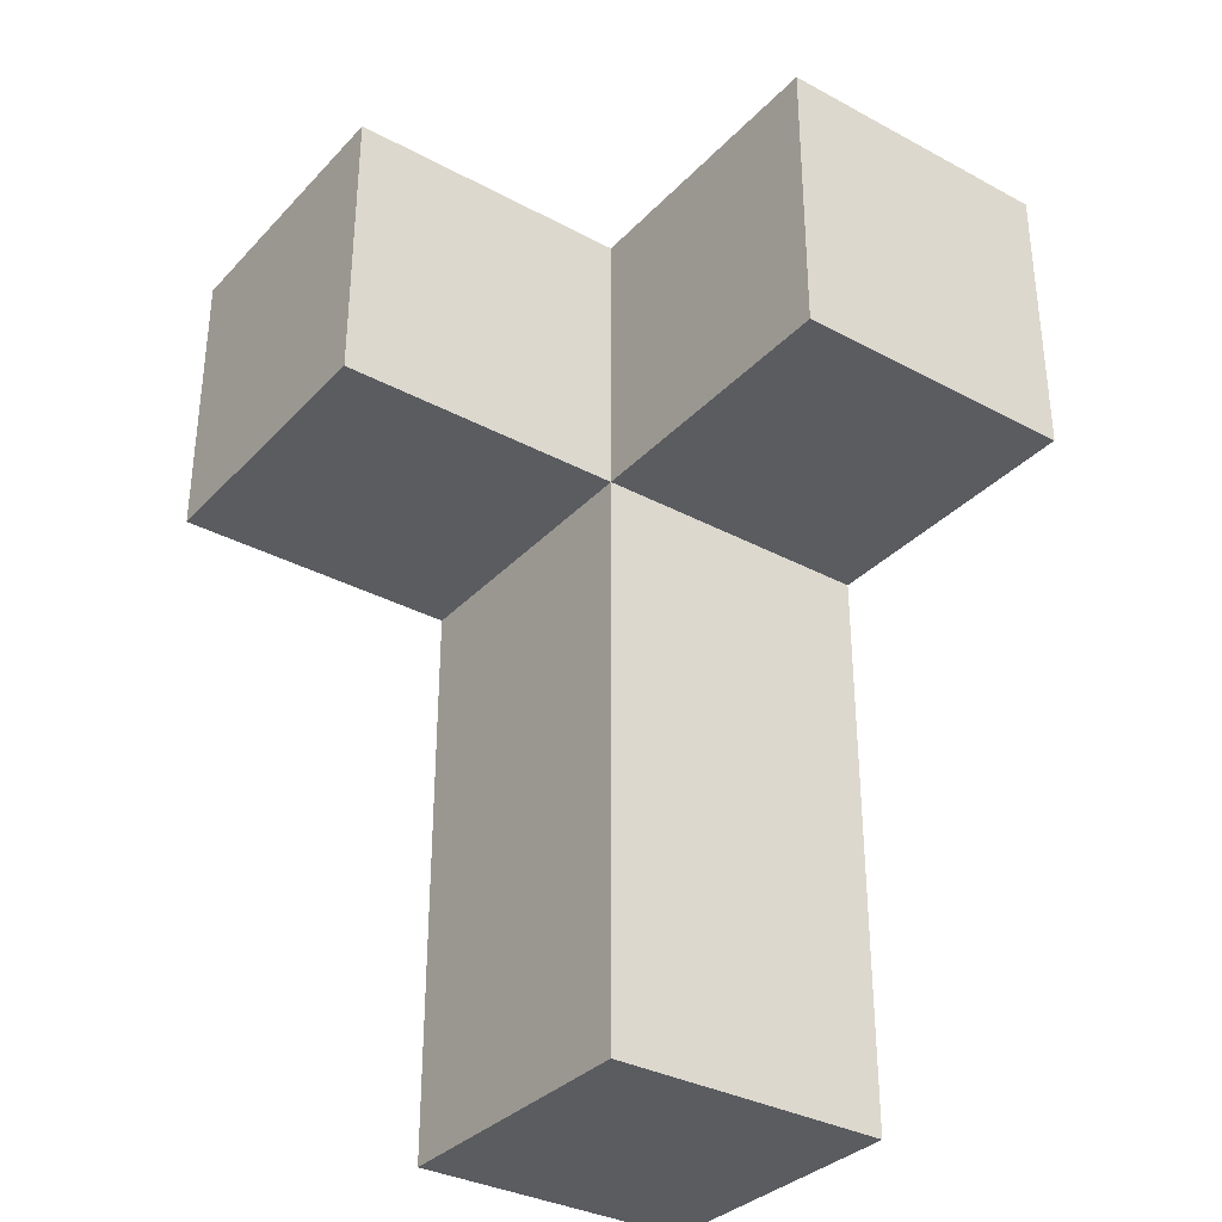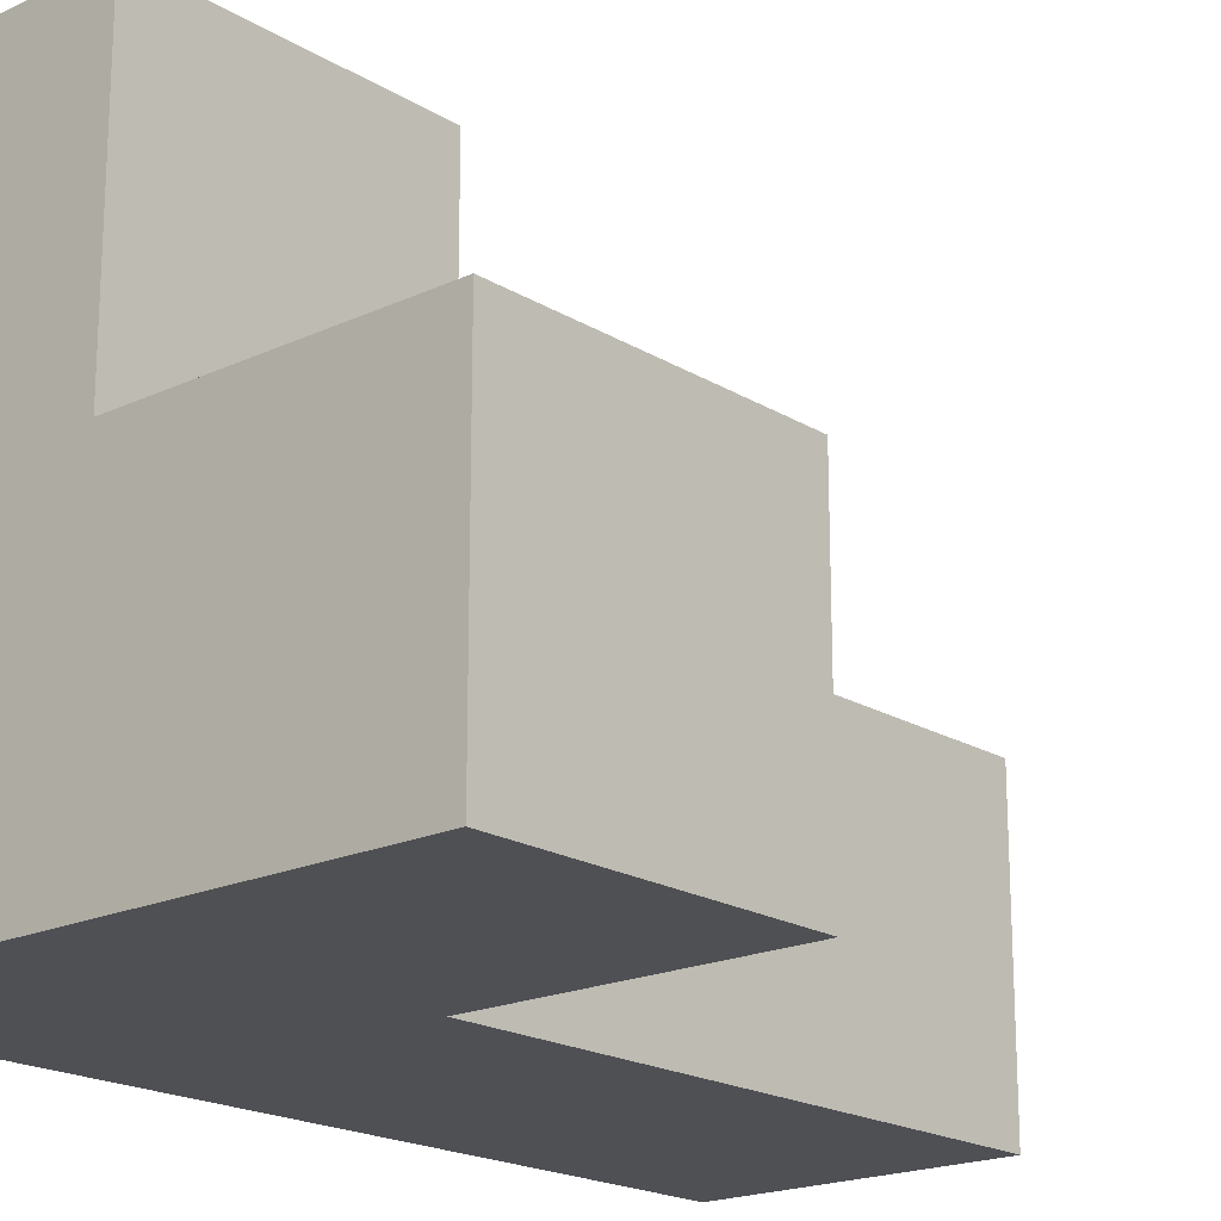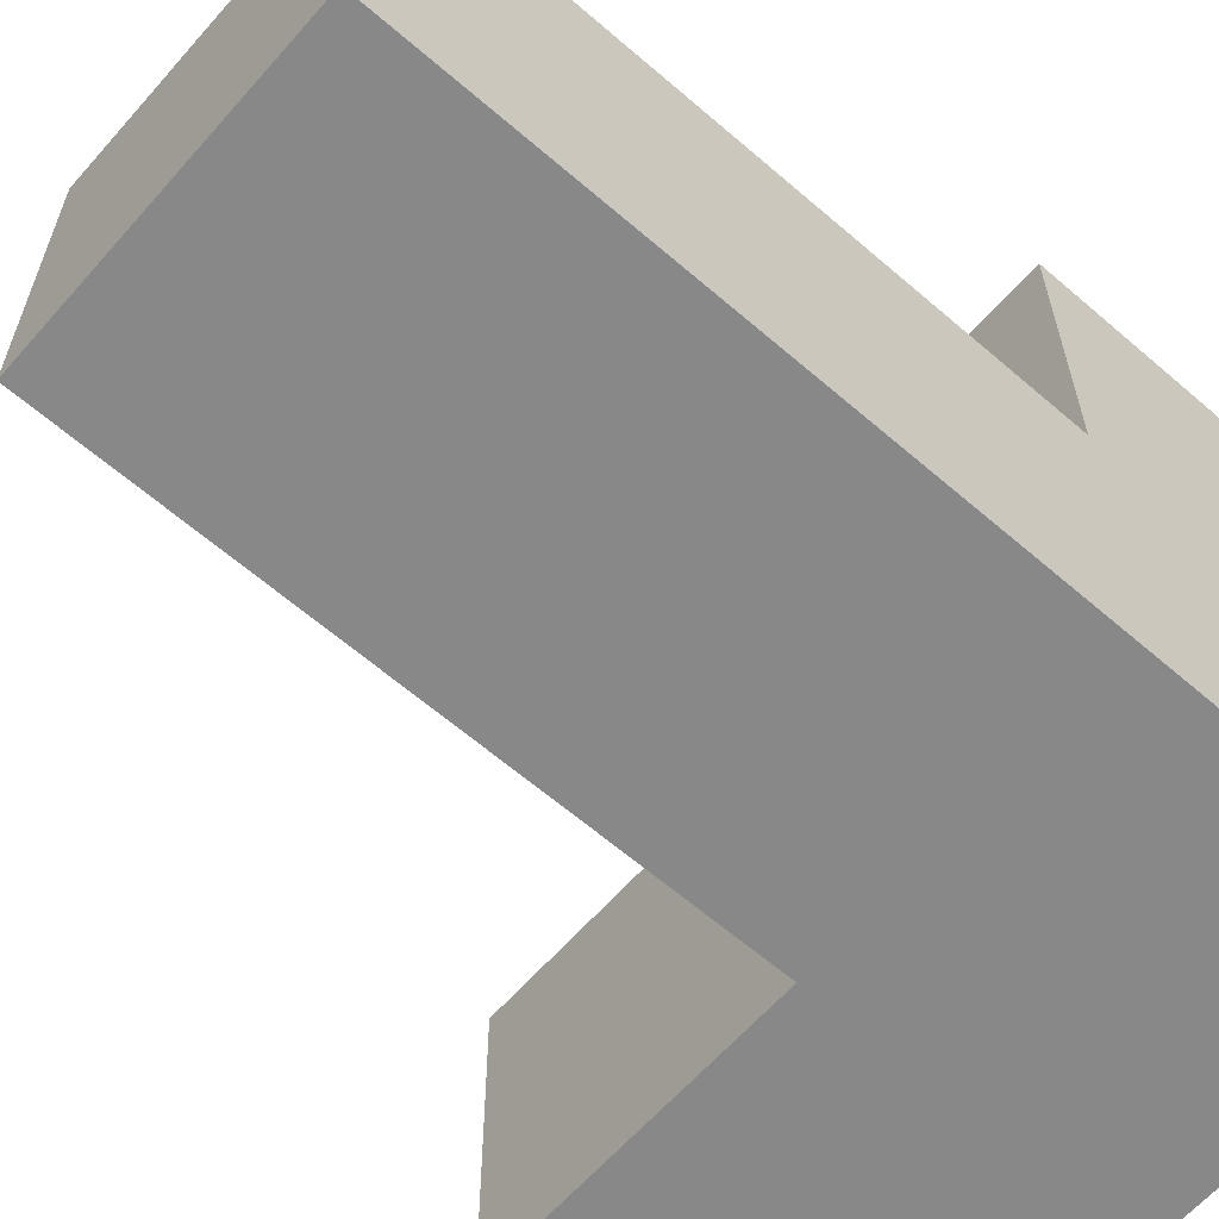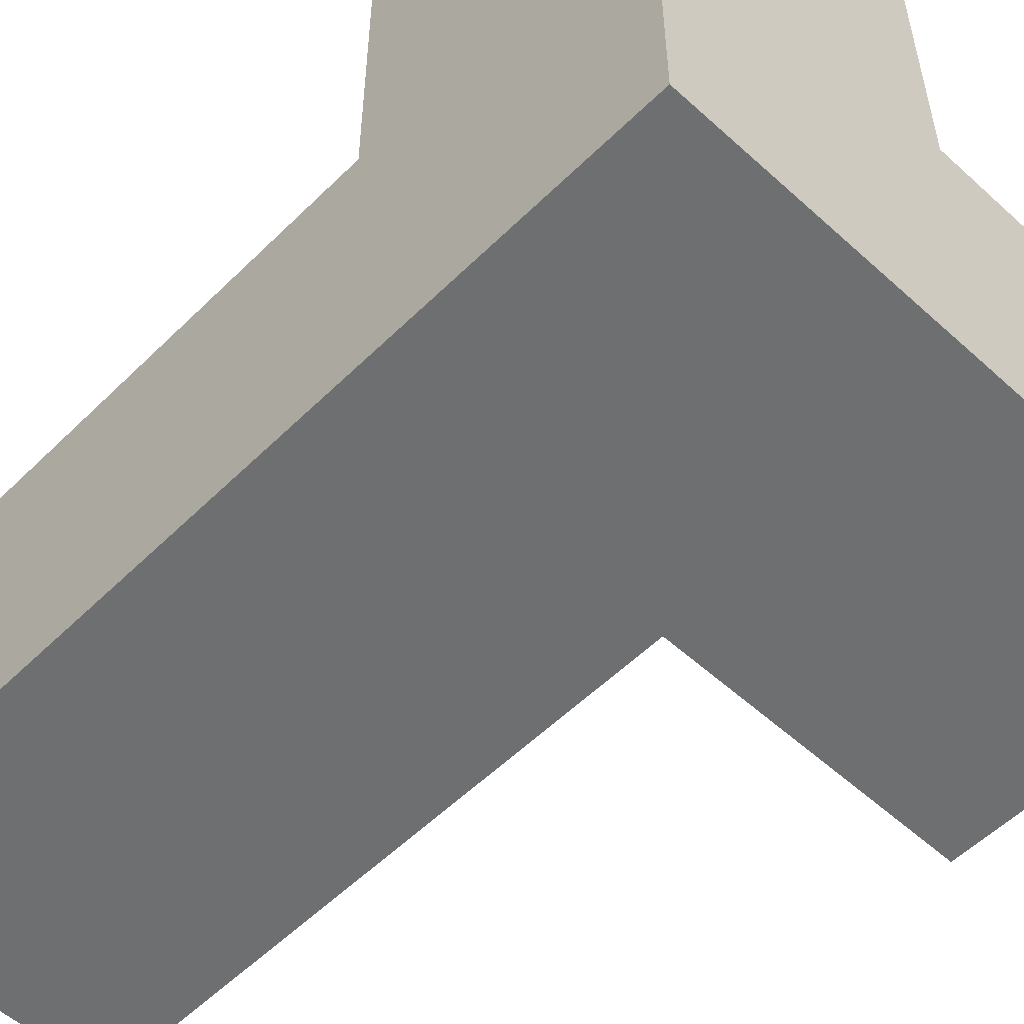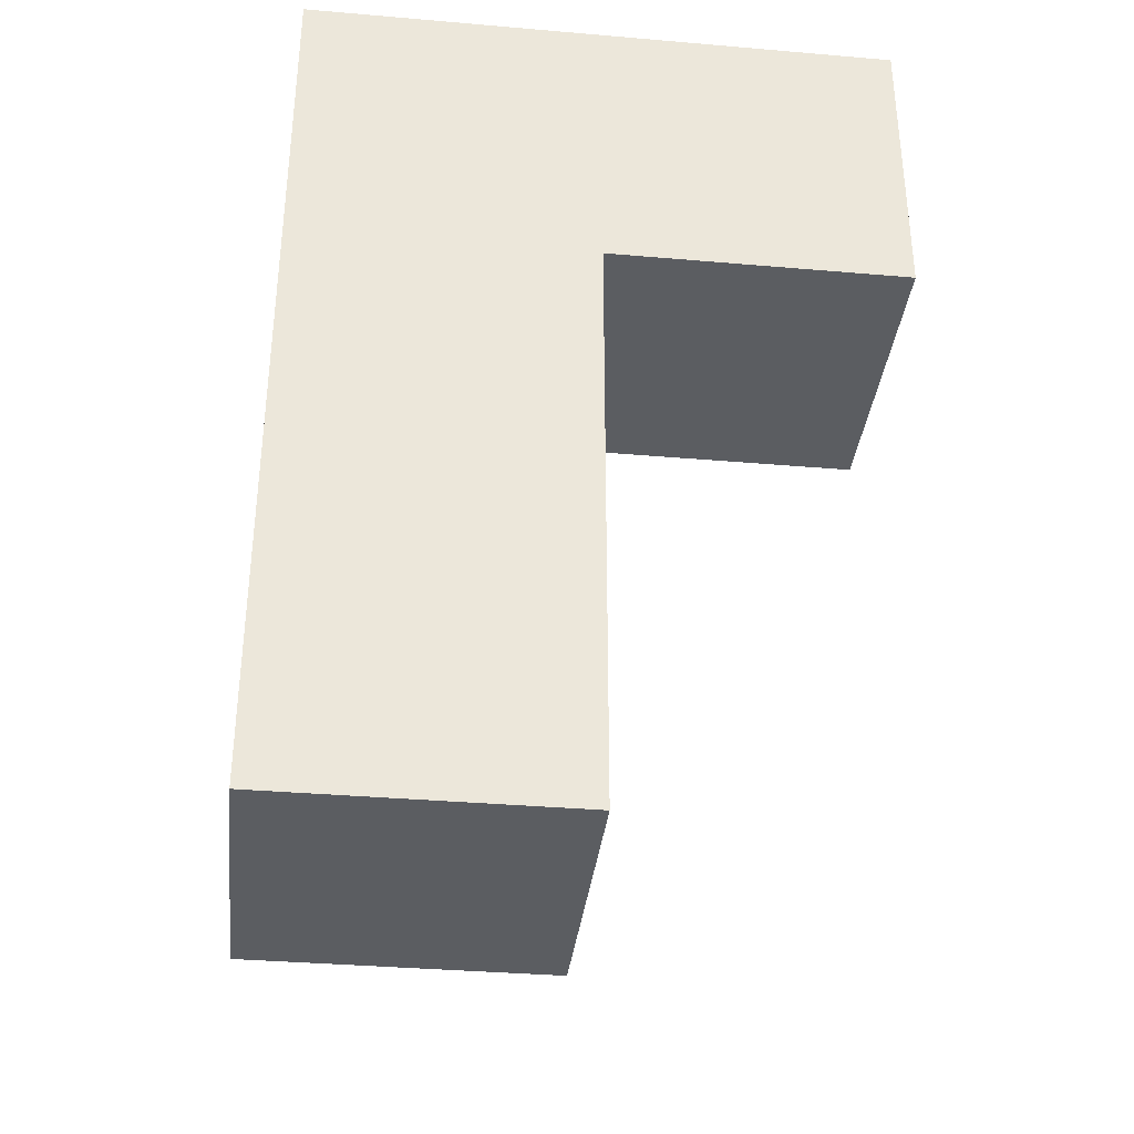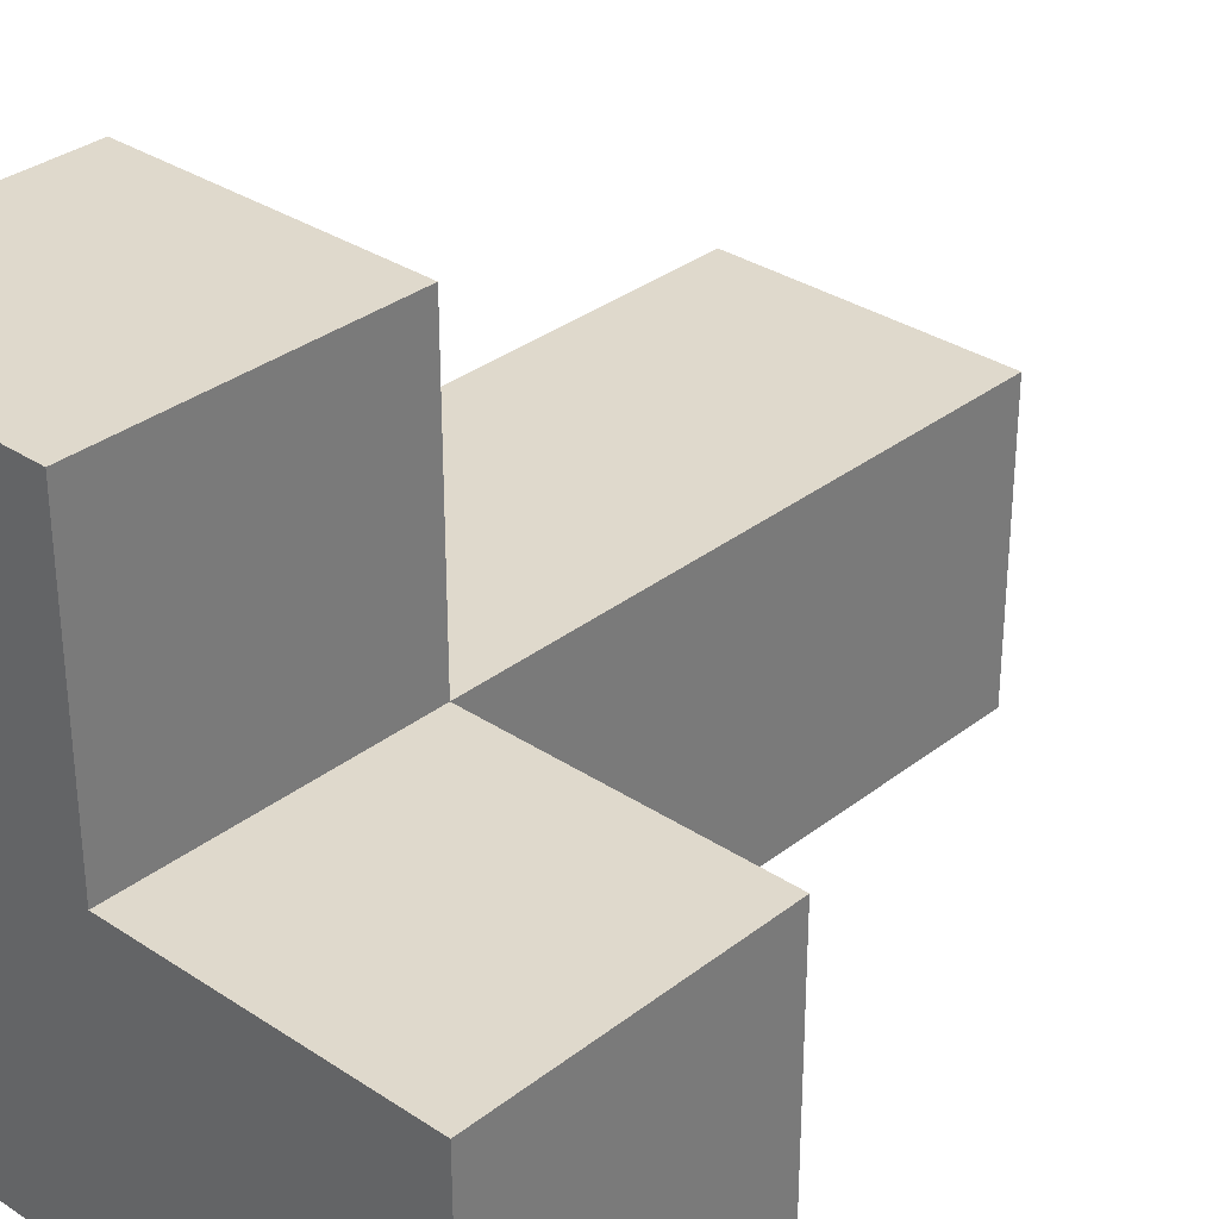
<metadata>
{"format":"obj","ext":"obj","renderer":"f3d","projection":"perspective","resolution":1024,"background":"white","views":[{"elev":-33.8,"azim":143.9,"up":"+Z"},{"elev":-19.2,"azim":41.3,"up":"+Y"},{"elev":-62.8,"azim":-131.2,"up":"+Y"},{"elev":-54.6,"azim":-43.9,"up":"+Y"},{"elev":-35.5,"azim":-6.5,"up":"+Z"},{"elev":32.3,"azim":42.8,"up":"+Y"}]}
</metadata>
<code>
v 1.988 0.0075 1.998
v 0.0075 0.9975 0.01833
v 0.0075 0.9975 2.988
v 1.988 0.9975 2.988
v 0.9975 1.988 1.998
v 0.0075 0.0075 1.008
v 0.9975 0.0075 1.008
v 0.9975 0.9975 0.01833
v 0.9975 0.9975 2.988
v 1.988 0.9975 1.998
v 0.0075 0.9975 1.998
v 0.0075 0.0075 2.988
v 0.0075 0.0075 0.01833
v 0.0075 1.988 2.988
v 0.9975 0.9975 1.998
v 0.9975 0.0075 0.01833
v 0.9975 0.0075 2.988
v 1.988 0.0075 2.988
v 0.0075 0.9975 1.008
v 0.9975 1.988 2.988
v 0.0075 0.0075 1.998
v 0.0075 1.988 1.998
v 0.9975 0.0075 1.998
v 0.9975 0.9975 1.008
f 16 13 8
f 2 8 13
f 13 16 6
f 7 6 16
f 8 2 24
f 19 24 2
f 2 13 19
f 6 19 13
f 16 8 7
f 24 7 8
f 6 7 21
f 23 21 7
f 24 19 15
f 11 15 19
f 19 6 11
f 21 11 6
f 7 24 23
f 15 23 24
f 12 17 3
f 9 3 17
f 21 23 12
f 17 12 23
f 11 21 3
f 12 3 21
f 15 11 5
f 22 5 11
f 3 9 14
f 20 14 9
f 5 22 20
f 14 20 22
f 22 11 14
f 3 14 11
f 15 5 9
f 20 9 5
f 1 23 10
f 15 10 23
f 17 18 9
f 4 9 18
f 23 1 17
f 18 17 1
f 10 15 4
f 9 4 15
f 1 10 18
f 4 18 10

</code>
